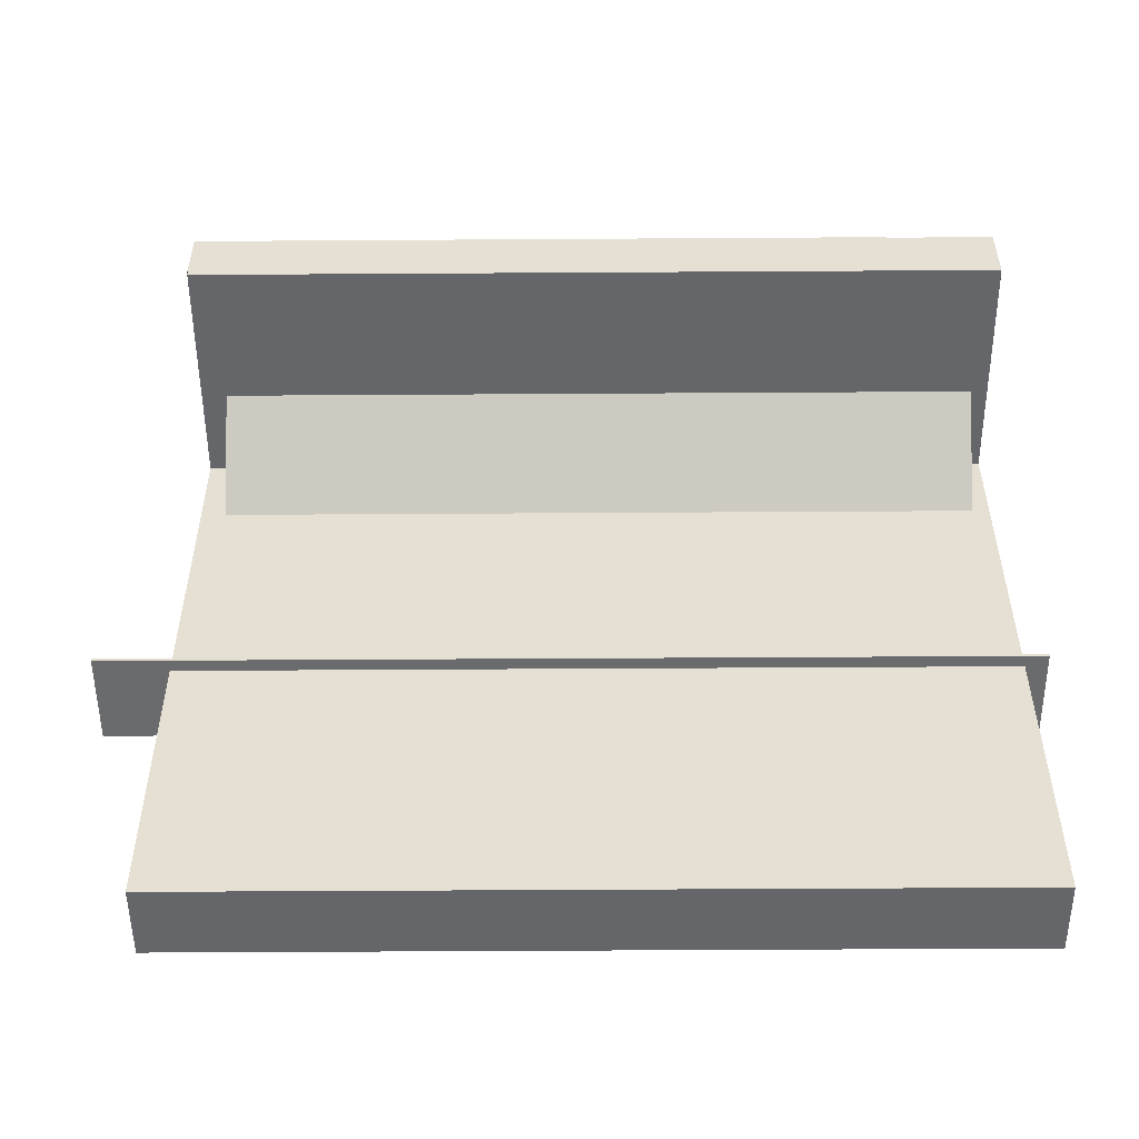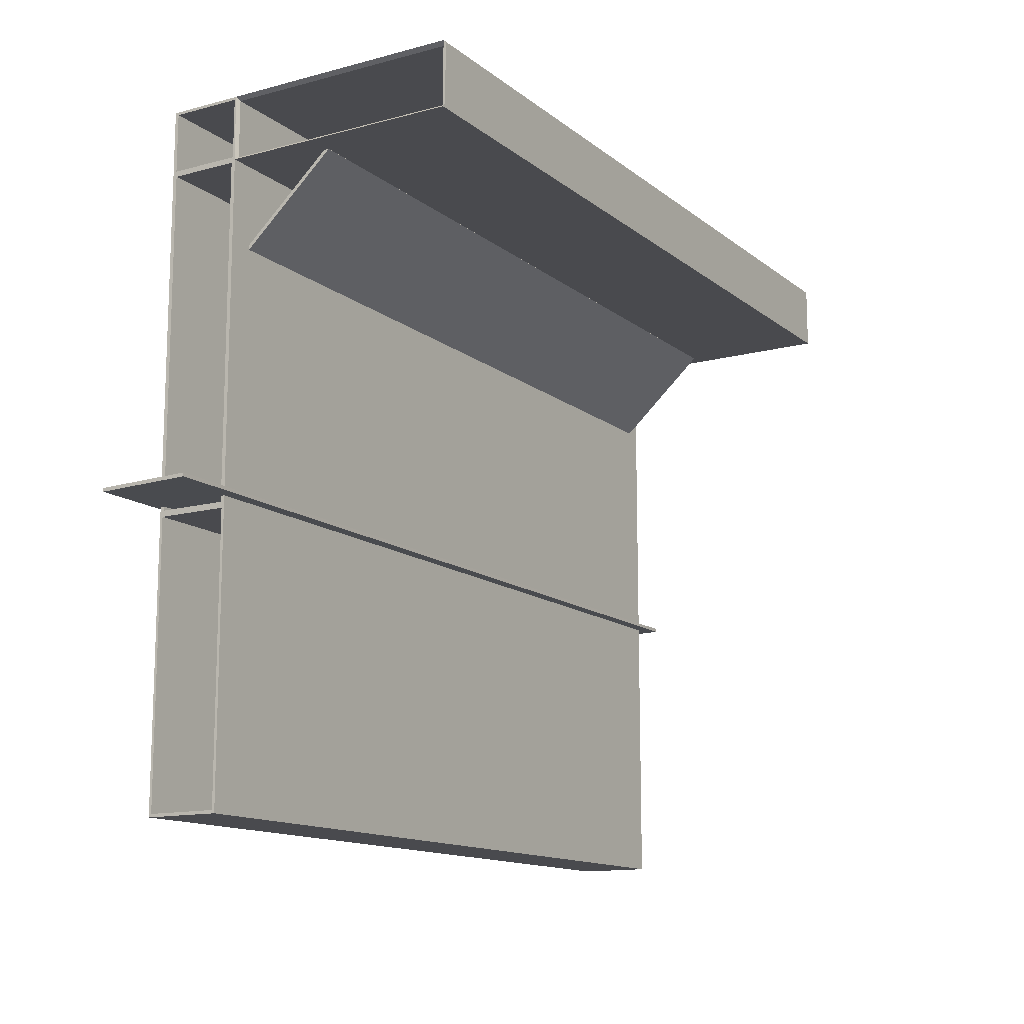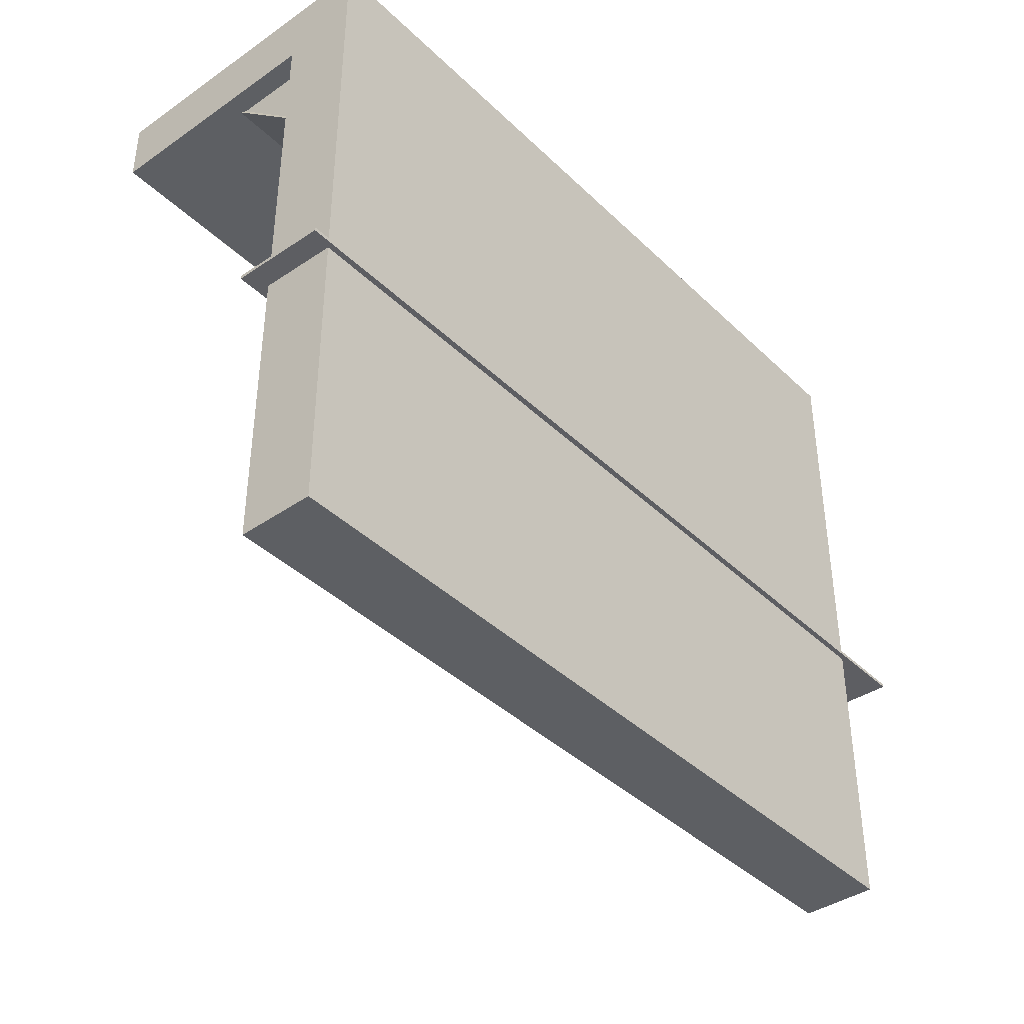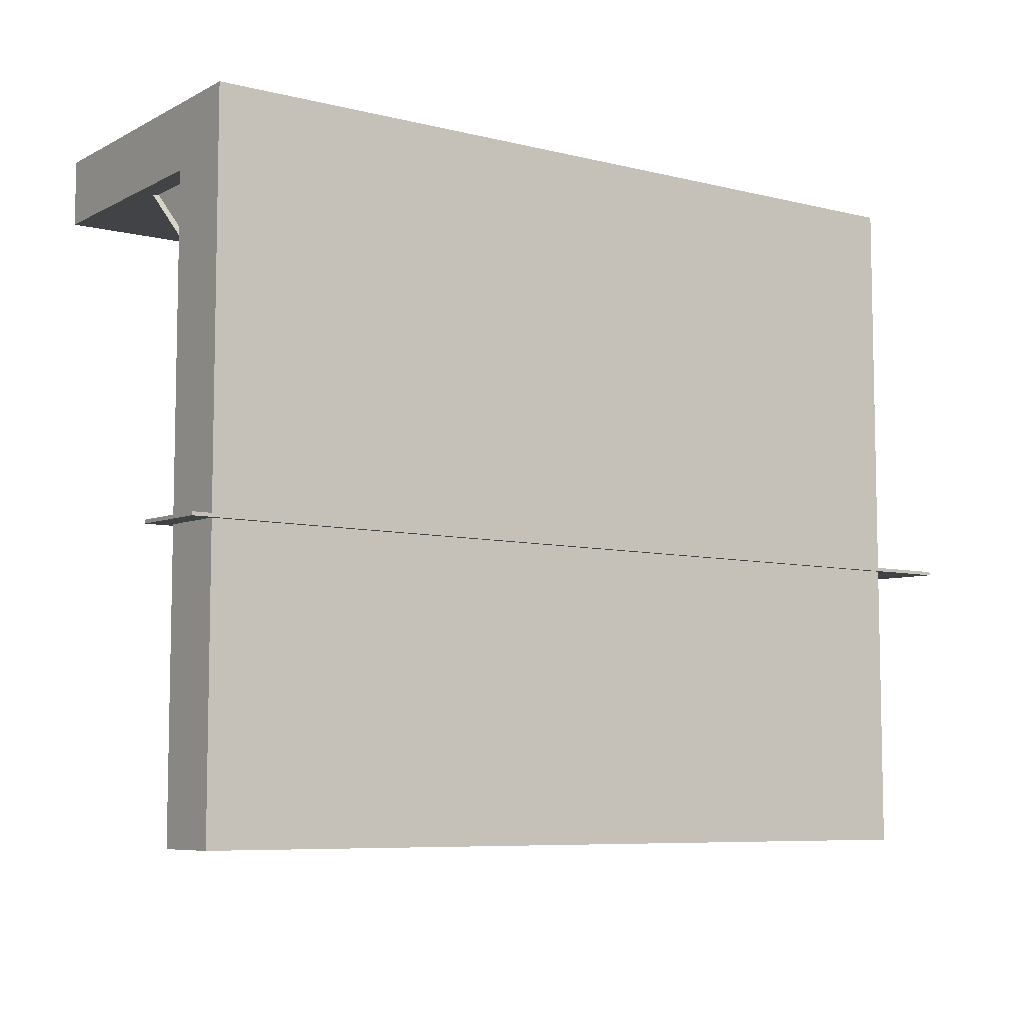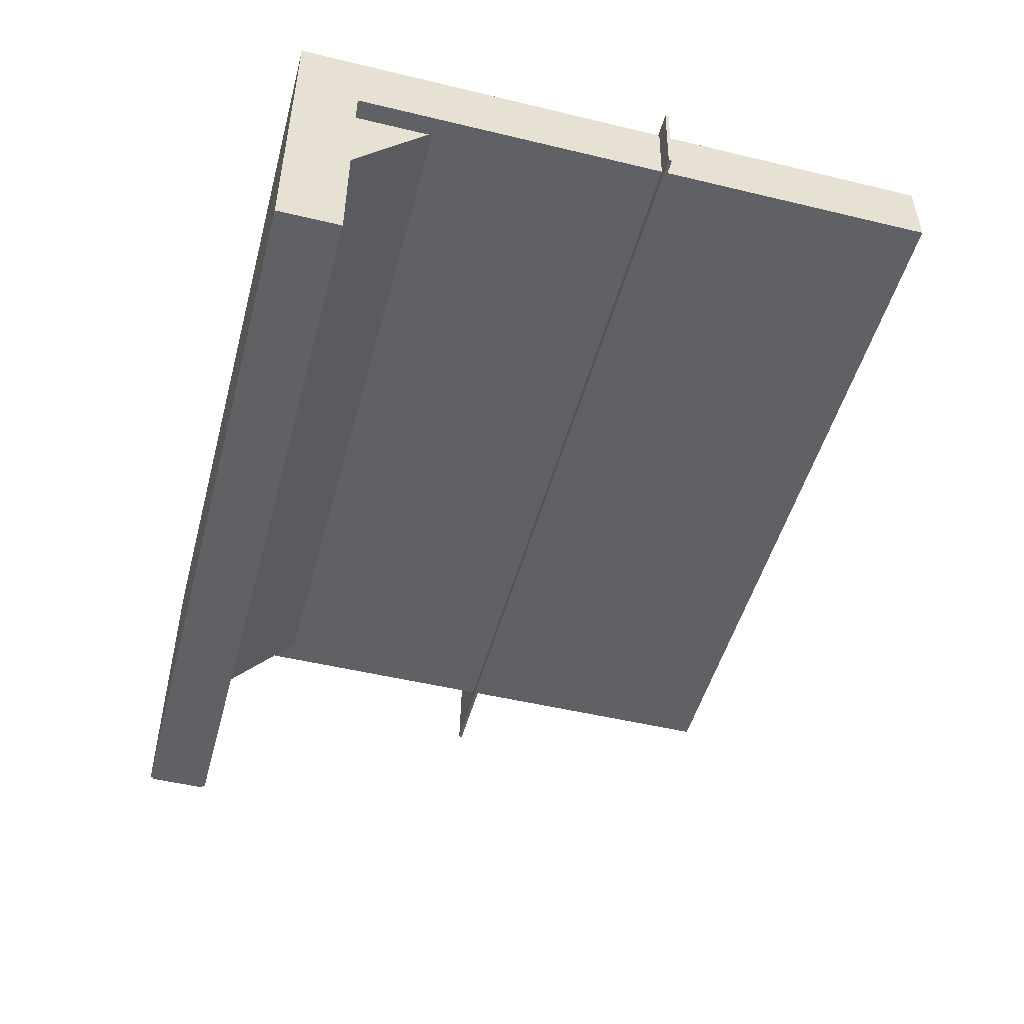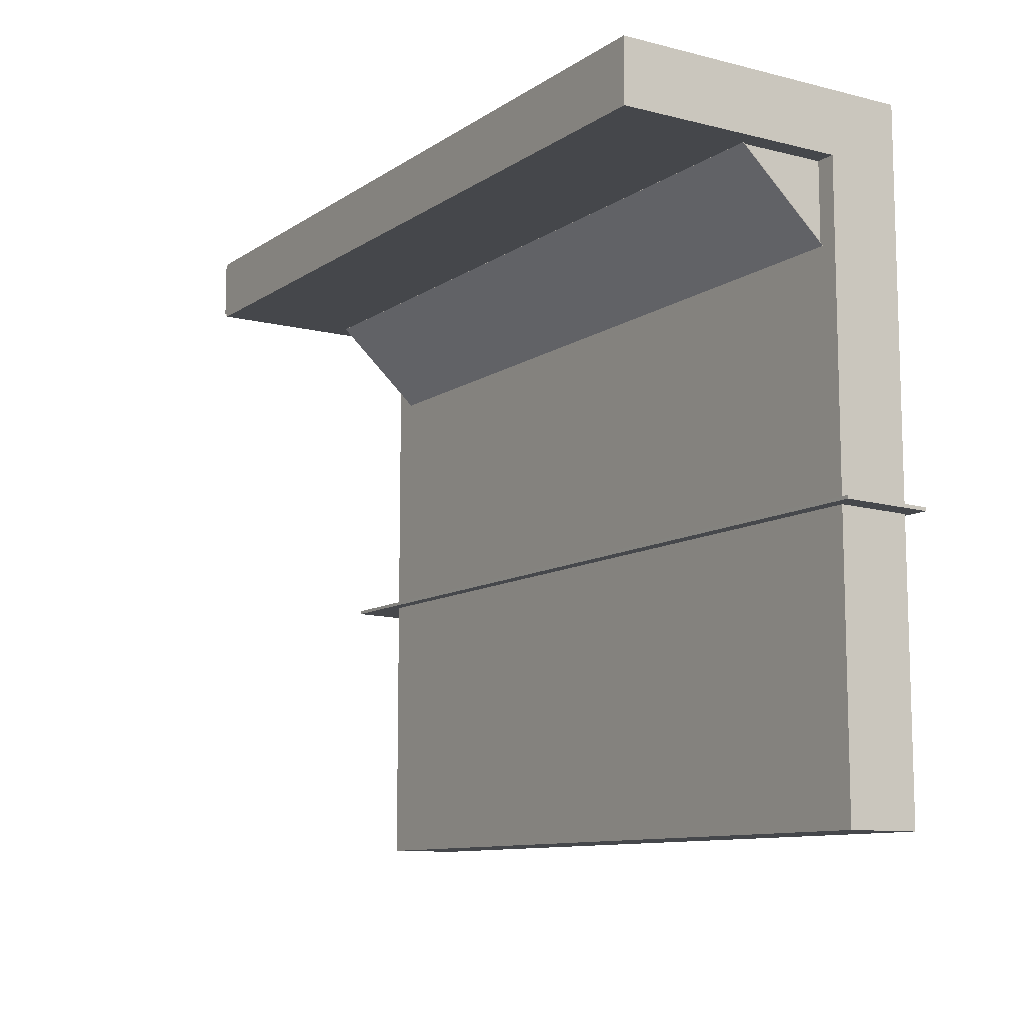
<metadata>
{"format":"obj","ext":"obj","renderer":"f3d","projection":"perspective","resolution":1024,"background":"white","views":[{"elev":-51.9,"azim":-179.6,"up":"+Y"},{"elev":-13.4,"azim":121.2,"up":"+Y"},{"elev":-40.0,"azim":-49.5,"up":"+Y"},{"elev":-7.4,"azim":-35.2,"up":"+Y"},{"elev":-49.3,"azim":-104.9,"up":"+Z"},{"elev":-10.4,"azim":-122.4,"up":"+Y"}]}
</metadata>
<code>
g Girder1.001
v -3.644 0.3828 4.234
v 9.284 0.3828 4.234
v 9.284 -0.6447 4.234
v 9.284 -6.04 4.234
v 9.284 -10.54 4.234
v -3.644 -10.54 4.234
v 9.284 0.3828 -0.738
v 9.284 -0.6447 -0.738
v -3.644 -0.6447 -0.738
v -3.644 0.3828 -0.738
v 9.284 0.3828 -0.738
v 9.284 0.3388 -0.7754
v 9.284 -0.6007 -0.7754
v 9.284 -0.6447 -0.738
v 9.284 0.3388 -0.7754
v -1.912 0.3388 -0.7754
v -1.912 -0.6007 -0.7754
v 9.284 -0.6007 -0.7754
v -3.644 0.3828 -0.738
v -3.644 -0.6447 -0.738
v 9.284 -0.6447 -0.738
v 9.284 0.3828 -0.738
v -3.644 0.3828 4.234
v -3.644 0.3828 -0.738
v 9.284 0.3828 -0.738
v 9.284 0.3828 3.05
v 9.284 0.3828 4.234
v 9.284 -0.6447 3.033
v 9.215 -0.5915 3.014
v 9.215 -0.5915 -0.7146
v 9.284 -0.6447 -0.738
v 9.284 -0.6447 -0.738
v -3.644 -0.6447 -0.738
v -3.644 -0.6447 3.033
v 9.284 -0.6447 3.033
v 9.215 -0.5915 -0.7146
v 7.333 -0.4742 -0.6986
v 7.333 0.2123 -0.6986
v 9.215 0.3296 -0.7146
v 9.284 -0.6447 -0.738
v 9.215 -0.5915 -0.7146
v 9.215 0.3296 -0.7146
v 9.284 0.3828 -0.738
v 9.284 0.3828 3.05
v 9.215 0.3296 3.014
v 9.215 -0.5915 3.014
v 9.284 -0.6447 3.033
v 9.284 0.3828 -0.738
v 9.215 0.3296 -0.7146
v 9.215 0.3296 3.014
v 9.284 0.3828 3.05
v -1.43 0.3296 -0.7146
v -1.43 -0.5915 -0.7146
v -1.43 -0.5915 3.014
v -1.43 0.3296 3.014
v 9.215 0.3296 3.014
v -1.43 0.3296 3.014
v -1.43 -0.5915 3.014
v 9.215 -0.5915 3.014
v 9.215 0.3296 -0.7146
v -1.43 0.3296 -0.7146
v -1.43 0.3296 3.014
v 9.215 0.3296 3.014
v 9.215 -0.5915 3.014
v -1.43 -0.5915 3.014
v -1.43 -0.5915 -0.7146
v 9.215 -0.5915 -0.7146
v 9.284 0.3388 3.072
v -1.912 0.3388 3.072
v -1.912 0.3388 4.178
v 9.284 0.3388 4.178
v -3.371 -0.6472 1.572
v 8.878 -0.6472 1.572
v 8.878 -0.6069 1.611
v -2.306 -0.6069 1.611
v -3.324 -0.6069 1.611
v -1.912 -0.6007 3.072
v -1.912 -0.6007 4.178
v -1.912 0.3388 4.178
v -1.912 0.3388 3.072
v 9.284 0.3388 4.178
v -1.912 0.3388 4.178
v -1.912 -0.6007 4.178
v 9.284 -0.6007 4.178
v 9.284 -0.6007 4.178
v -1.912 -0.6007 4.178
v -1.912 -0.6007 3.072
v 9.284 -0.6007 3.072
v 9.284 -0.6007 3.072
v -1.912 -0.6007 3.072
v -1.912 0.3388 3.072
v 9.284 0.3388 3.072
v 7.333 0.2123 -0.6986
v 7.196 0.1988 -0.659
v 0.5896 0.1988 -0.659
v 0.4519 0.2123 -0.6986
v 9.215 0.3296 -0.7146
v 7.333 0.2123 -0.6986
v 0.4519 0.2123 -0.6986
v -1.43 0.3296 -0.7146
v -1.43 -0.5915 -0.7146
v 0.4519 -0.4742 -0.6986
v 7.333 -0.4742 -0.6986
v 9.215 -0.5915 -0.7146
v -1.43 0.3296 -0.7146
v 0.4519 0.2123 -0.6986
v 0.4519 -0.4742 -0.6986
v -1.43 -0.5915 -0.7146
v 7.196 -0.4606 -0.659
v 0.5896 -0.4606 -0.659
v 0.5896 0.1988 -0.659
v 7.196 0.1988 -0.659
v 7.333 -0.4742 -0.6986
v 7.196 -0.4606 -0.659
v 7.196 0.1988 -0.659
v 7.333 0.2123 -0.6986
v 0.4519 -0.4742 -0.6986
v 0.5896 -0.4606 -0.659
v 7.196 -0.4606 -0.659
v 7.333 -0.4742 -0.6986
v 0.4519 0.2123 -0.6986
v 0.5896 0.1988 -0.659
v 0.5896 -0.4606 -0.659
v 0.4519 -0.4742 -0.6986
v -3.644 0.3828 4.234
v -3.644 -10.54 4.234
v -3.644 -10.54 3.033
v -3.644 -0.6447 3.033
v -3.644 -0.6447 -0.738
v -3.644 0.3828 -0.738
v 9.284 -5.995 3.094
v -2.335 -5.995 3.094
v -2.335 -0.687 3.094
v 9.284 -0.687 3.094
v -3.644 -10.54 3.033
v 9.284 -10.54 3.033
v 9.284 -6.04 3.033
v 9.284 -0.6447 3.033
v -3.644 -0.6447 3.033
v -2.335 -0.687 3.094
v -2.335 -5.995 3.094
v -2.335 -5.995 4.171
v -2.335 -0.687 4.171
v 9.284 -5.995 4.171
v -2.335 -5.995 4.171
v -2.335 -5.995 3.094
v 9.284 -5.995 3.094
v 9.284 -0.687 4.171
v -2.335 -0.687 4.171
v -2.335 -5.995 4.171
v 9.284 -5.995 4.171
v 9.284 -0.687 3.094
v -2.335 -0.687 3.094
v -2.335 -0.687 4.171
v 9.284 -0.687 4.171
v -3.999 -5.9 2.833
v -3.999 -5.844 2.834
v -3.999 -5.878 4.324
v -3.999 -5.934 4.324
v -3.999 -5.844 2.834
v 10.46 -5.844 2.834
v 10.46 -5.878 4.324
v -3.999 -5.878 4.324
v 10.46 -5.844 2.834
v 10.46 -5.9 2.833
v 10.46 -5.934 4.324
v 10.46 -5.878 4.324
v 10.46 -5.9 2.833
v -3.999 -5.9 2.833
v -3.999 -5.934 4.324
v 10.46 -5.934 4.324
v -3.999 -5.844 2.834
v -3.999 -5.9 2.833
v 10.46 -5.9 2.833
v 10.46 -5.844 2.834
v 10.46 -5.878 4.324
v 10.46 -5.934 4.324
v -3.999 -5.934 4.324
v -3.999 -5.878 4.324
v -3.644 -10.54 3.033
v -3.644 -10.54 4.234
v 9.284 -10.54 4.234
v 9.284 -10.54 3.033
v 9.284 -10.49 3.076
v -1.545 -10.49 3.076
v -1.545 -6.088 3.076
v 9.284 -6.088 3.076
v -1.545 -6.088 3.076
v -1.545 -10.49 3.076
v -1.545 -10.49 4.191
v -1.545 -6.088 4.191
v 9.284 -6.088 3.076
v -1.545 -6.088 3.076
v -1.545 -6.088 4.191
v 9.284 -6.088 4.191
v 9.284 -6.088 4.191
v -1.545 -6.088 4.191
v -1.545 -10.49 4.191
v 9.284 -10.49 4.191
v 9.284 -10.49 4.191
v -1.545 -10.49 4.191
v -1.545 -10.49 3.076
v 9.284 -10.49 3.076
v -3.371 -0.6472 1.572
v -3.324 -0.6069 1.611
v -3.324 -1.939 3.08
v -3.371 -1.986 3.049
v -2.306 -0.6069 1.611
v 8.878 -0.6069 1.611
v 8.878 -1.939 3.08
v -2.306 -1.939 3.08
v 8.878 -0.6069 1.611
v 8.878 -0.6472 1.572
v 8.878 -1.986 3.049
v 8.878 -1.939 3.08
v -2.306 -1.939 3.08
v 8.878 -1.939 3.08
v 8.878 -1.986 3.049
v -3.371 -1.986 3.049
v -3.324 -1.939 3.08
v -2.306 -1.939 3.08
v -2.306 -0.6771 3.064
v -2.306 -0.6028 3.046
v -2.306 -0.6069 1.611
v -3.324 -0.6028 3.046
v -2.306 -0.6028 3.046
v -2.306 -0.6771 3.064
v -3.324 -0.6771 3.064
v -2.306 -0.6069 1.611
v -2.306 -0.6028 3.046
v -3.324 -0.6028 3.046
v -3.324 -0.6069 1.611
v -3.324 -1.939 3.08
v -3.324 -0.6771 3.064
v -2.306 -0.6771 3.064
v -2.306 -1.939 3.08
v -3.324 -0.6069 1.611
v -3.324 -0.6028 3.046
v -3.324 -0.6771 3.064
v -3.324 -1.939 3.08
v 8.878 -0.6472 1.572
v -3.371 -0.6472 1.572
v -3.371 -1.986 3.049
v 8.878 -1.986 3.049
v 9.284 -0.6007 3.072
v 9.284 0.3388 3.072
v 9.284 0.3828 3.05
v 9.284 0.3388 4.178
v 9.284 0.3828 4.234
v 9.284 -0.6007 4.178
v 9.284 -0.6447 4.234
v 9.284 -0.6447 3.033
v 9.284 -0.687 4.171
v 9.284 -5.995 4.171
v 9.284 -0.687 3.094
v 9.284 -6.04 4.234
v 9.284 -5.995 3.094
v 9.284 -6.04 3.033
v 9.284 -6.088 4.191
v 9.284 -10.49 4.191
v 9.284 -6.088 3.076
v 9.284 -10.54 4.234
v 9.284 -10.54 3.033
v 9.284 -10.49 3.076
g Girder1.001_0
f 3 2 1
f 1 4 3
f 1 5 4
f 1 6 5
f 9 8 7
f 10 9 7
f 13 12 11
f 14 13 11
f 17 16 15
f 18 17 15
f 21 20 19
f 22 21 19
f 25 24 23
f 23 26 25
f 23 27 26
f 30 29 28
f 31 30 28
f 34 33 32
f 35 34 32
f 38 37 36
f 39 38 36
f 42 41 40
f 43 42 40
f 46 45 44
f 47 46 44
f 50 49 48
f 51 50 48
f 54 53 52
f 55 54 52
f 58 57 56
f 59 58 56
f 62 61 60
f 63 62 60
f 66 65 64
f 67 66 64
f 70 69 68
f 71 70 68
f 74 73 72
f 72 75 74
f 72 76 75
f 79 78 77
f 80 79 77
f 83 82 81
f 84 83 81
f 87 86 85
f 88 87 85
f 91 90 89
f 92 91 89
f 95 94 93
f 96 95 93
f 99 98 97
f 100 99 97
f 103 102 101
f 104 103 101
f 107 106 105
f 108 107 105
f 111 110 109
f 112 111 109
f 115 114 113
f 116 115 113
f 119 118 117
f 120 119 117
f 123 122 121
f 124 123 121
f 127 126 125
f 125 128 127
f 125 129 128
f 125 130 129
f 133 132 131
f 134 133 131
f 137 136 135
f 135 138 137
f 135 139 138
f 142 141 140
f 143 142 140
f 146 145 144
f 147 146 144
f 150 149 148
f 151 150 148
f 154 153 152
f 155 154 152
f 158 157 156
f 159 158 156
f 162 161 160
f 163 162 160
f 166 165 164
f 167 166 164
f 170 169 168
f 171 170 168
f 174 173 172
f 175 174 172
f 178 177 176
f 179 178 176
f 182 181 180
f 183 182 180
f 186 185 184
f 187 186 184
f 190 189 188
f 191 190 188
f 194 193 192
f 195 194 192
f 198 197 196
f 199 198 196
f 202 201 200
f 203 202 200
f 206 205 204
f 207 206 204
f 210 209 208
f 211 210 208
f 214 213 212
f 215 214 212
f 218 217 216
f 216 219 218
f 216 220 219
f 223 222 221
f 224 223 221
f 227 226 225
f 228 227 225
f 231 230 229
f 232 231 229
f 235 234 233
f 236 235 233
f 239 238 237
f 240 239 237
f 243 242 241
f 244 243 241
f 247 246 245
f 247 248 246
f 248 247 249
f 250 248 249
f 249 251 250
f 245 250 251
f 245 252 247
f 252 245 251
f 253 252 251
f 254 253 251
f 252 253 255
f 251 256 254
f 252 255 257
f 257 254 256
f 257 258 252
f 258 257 256
f 259 258 256
f 260 259 256
f 259 261 258
f 260 256 262
f 258 261 263
f 264 260 262
f 262 263 264
f 261 264 263

</code>
